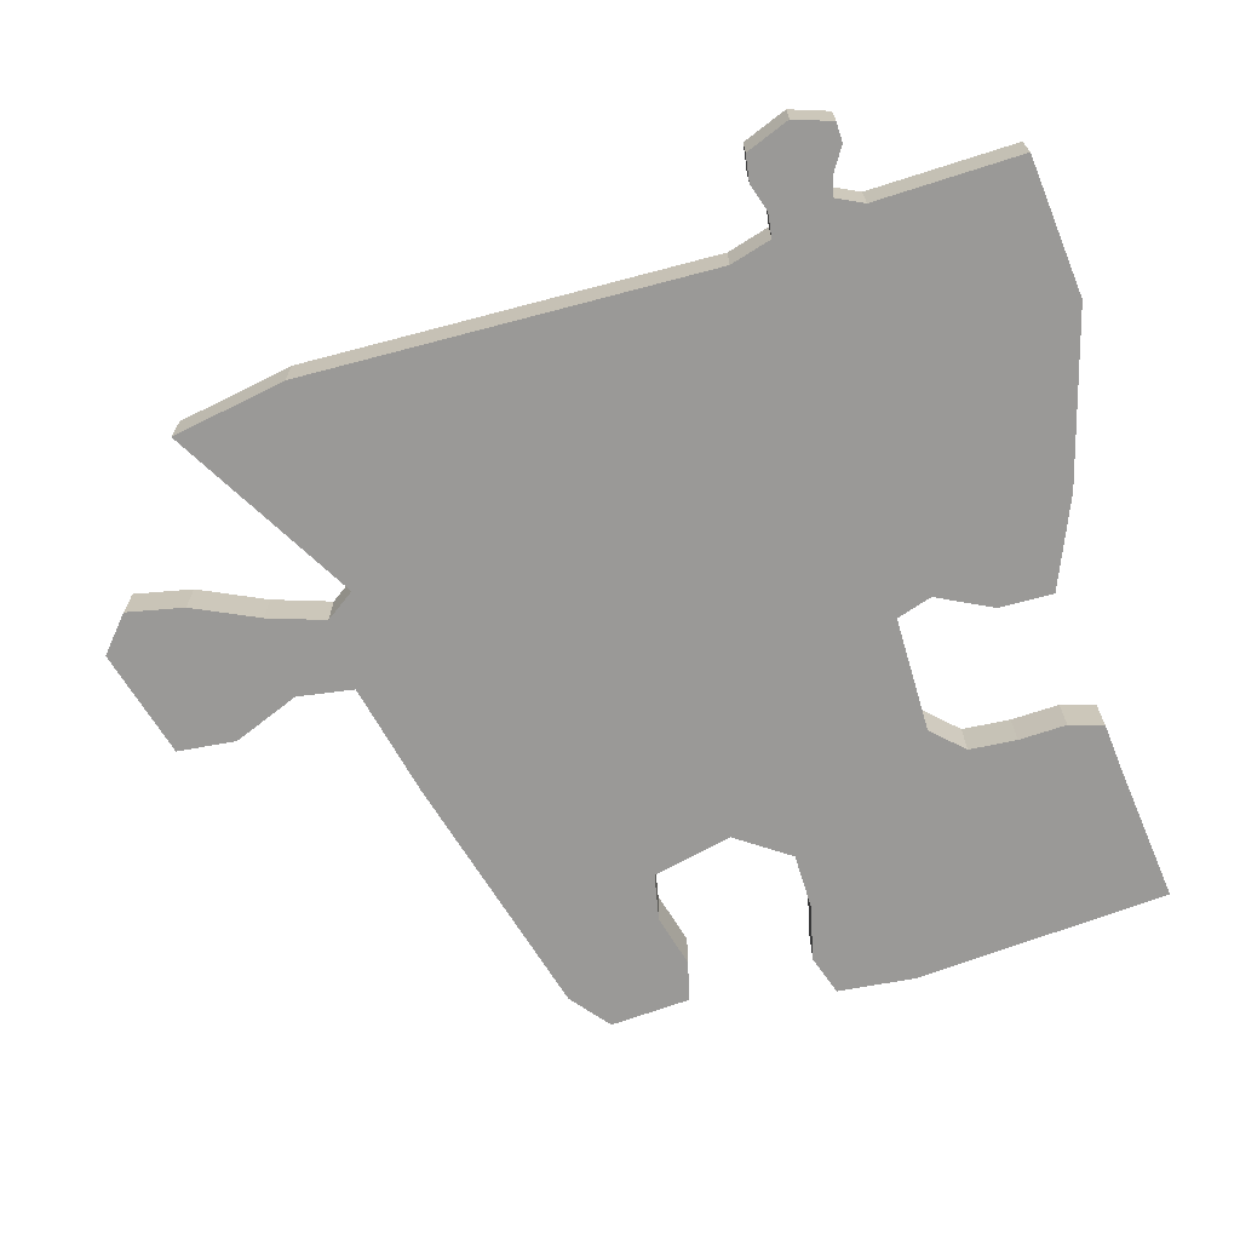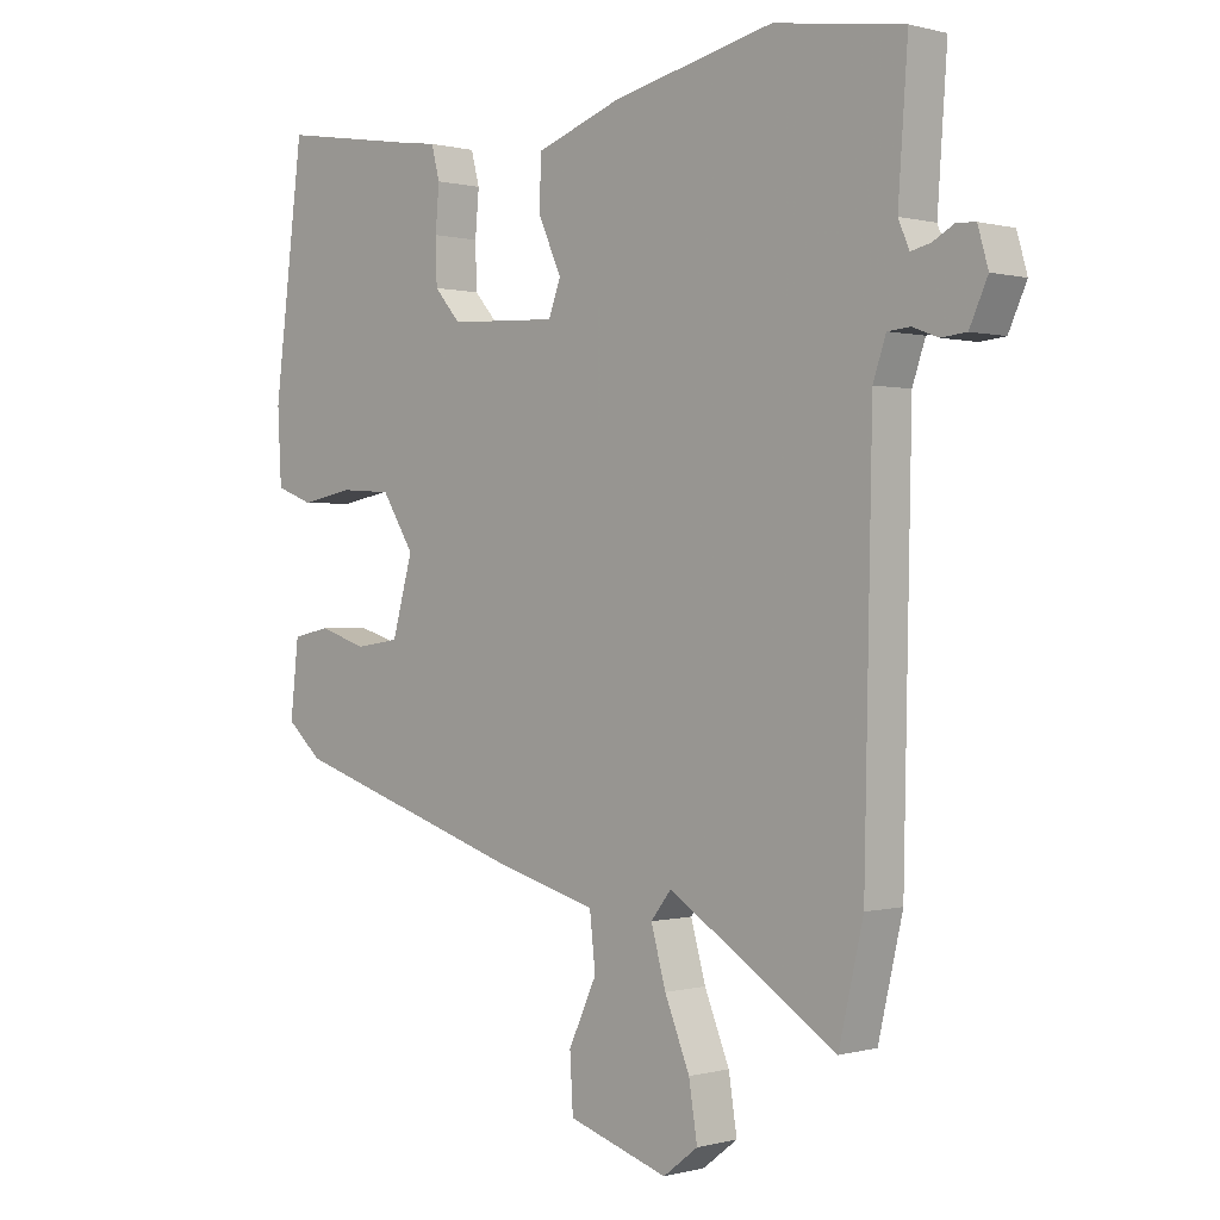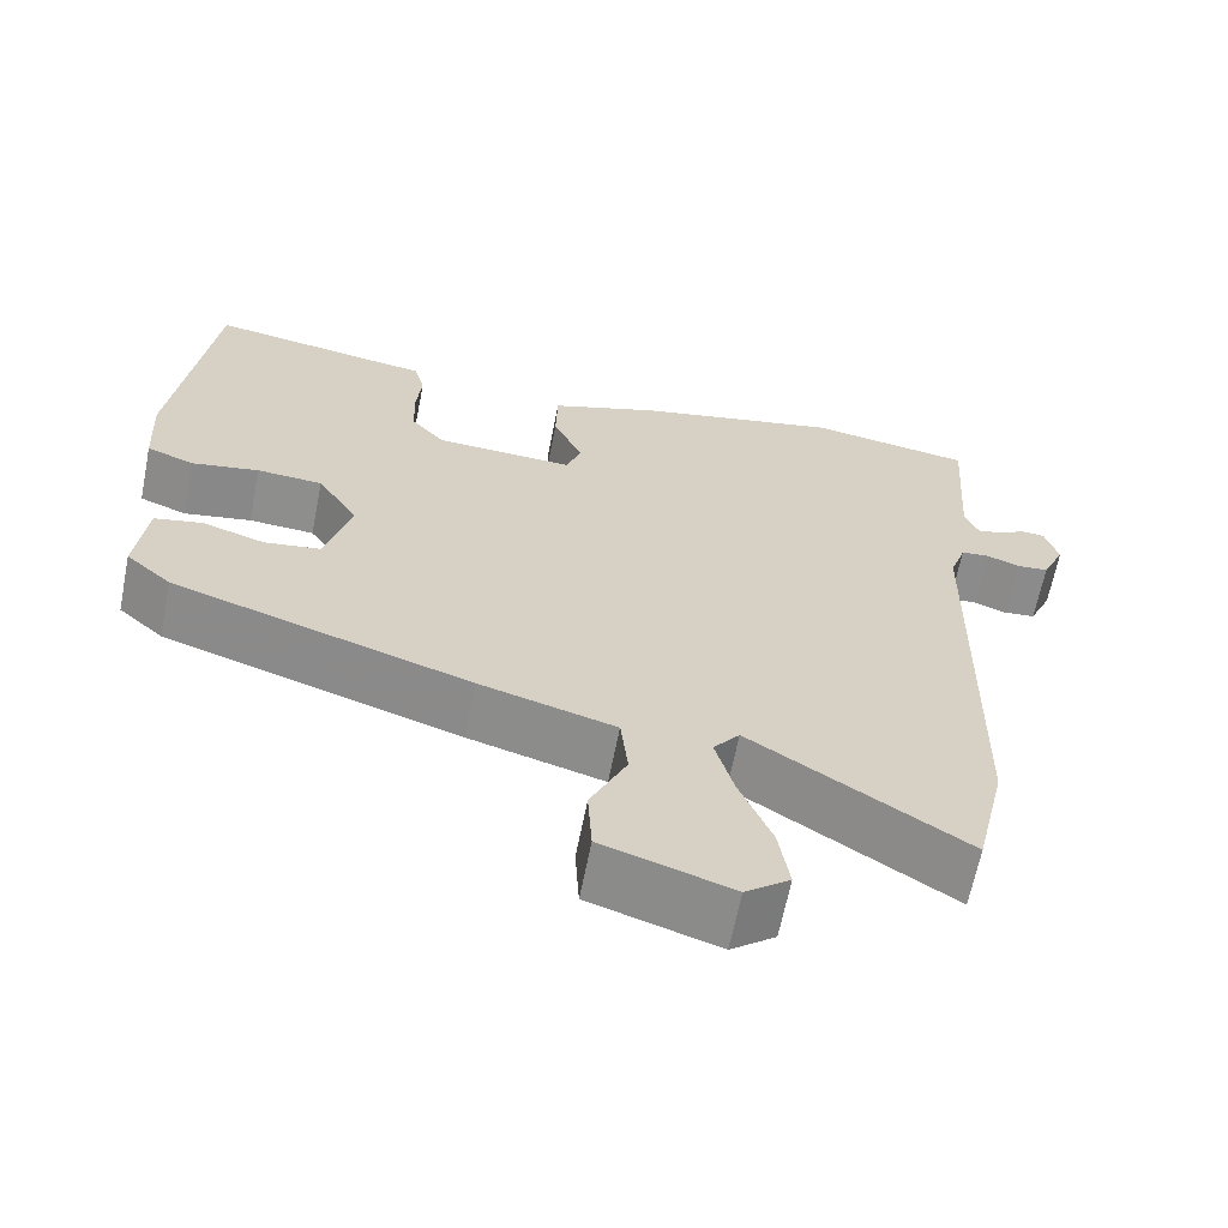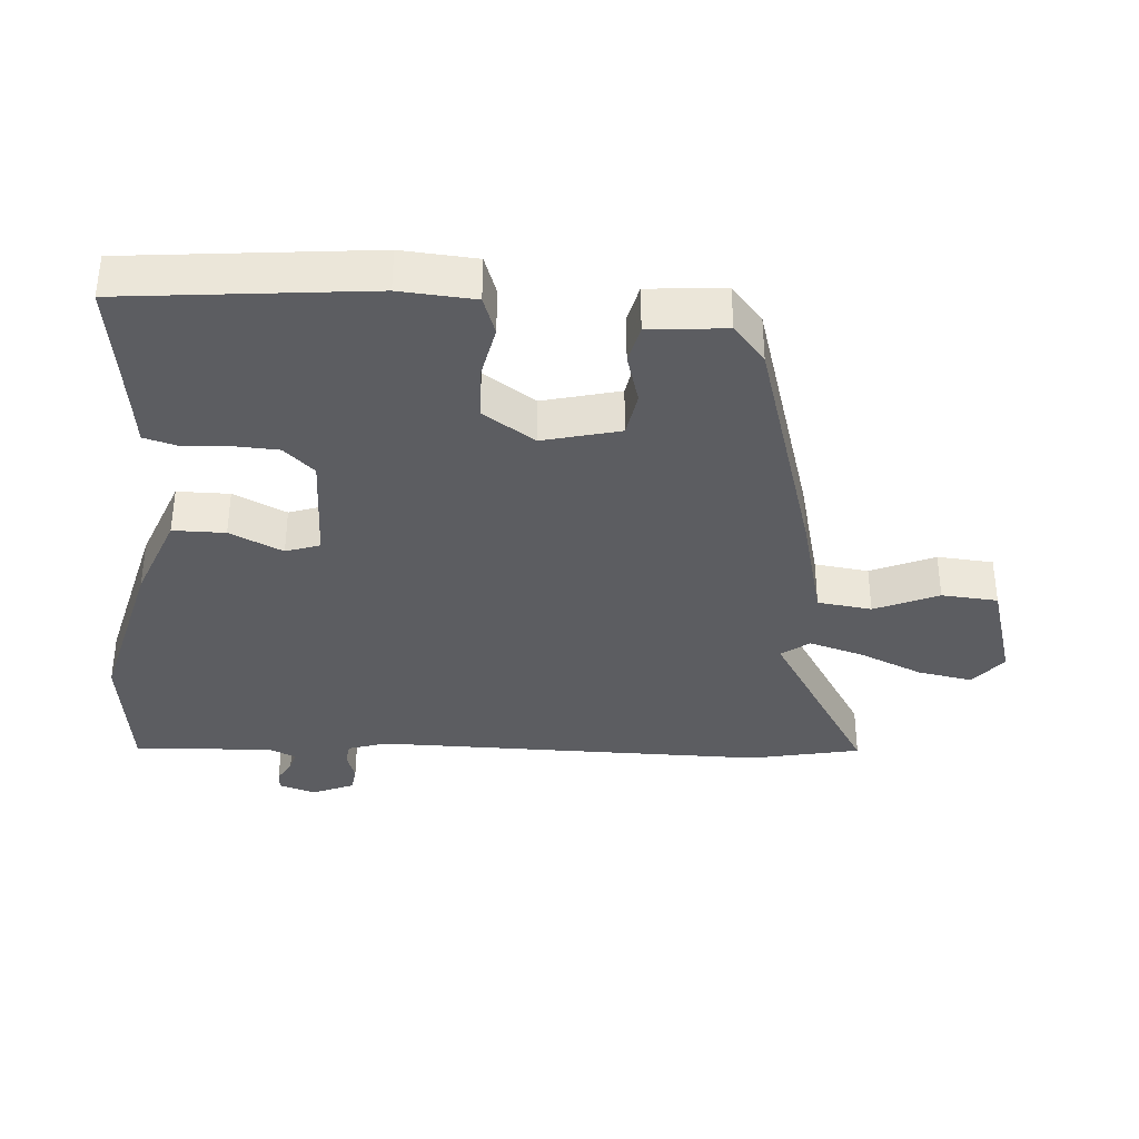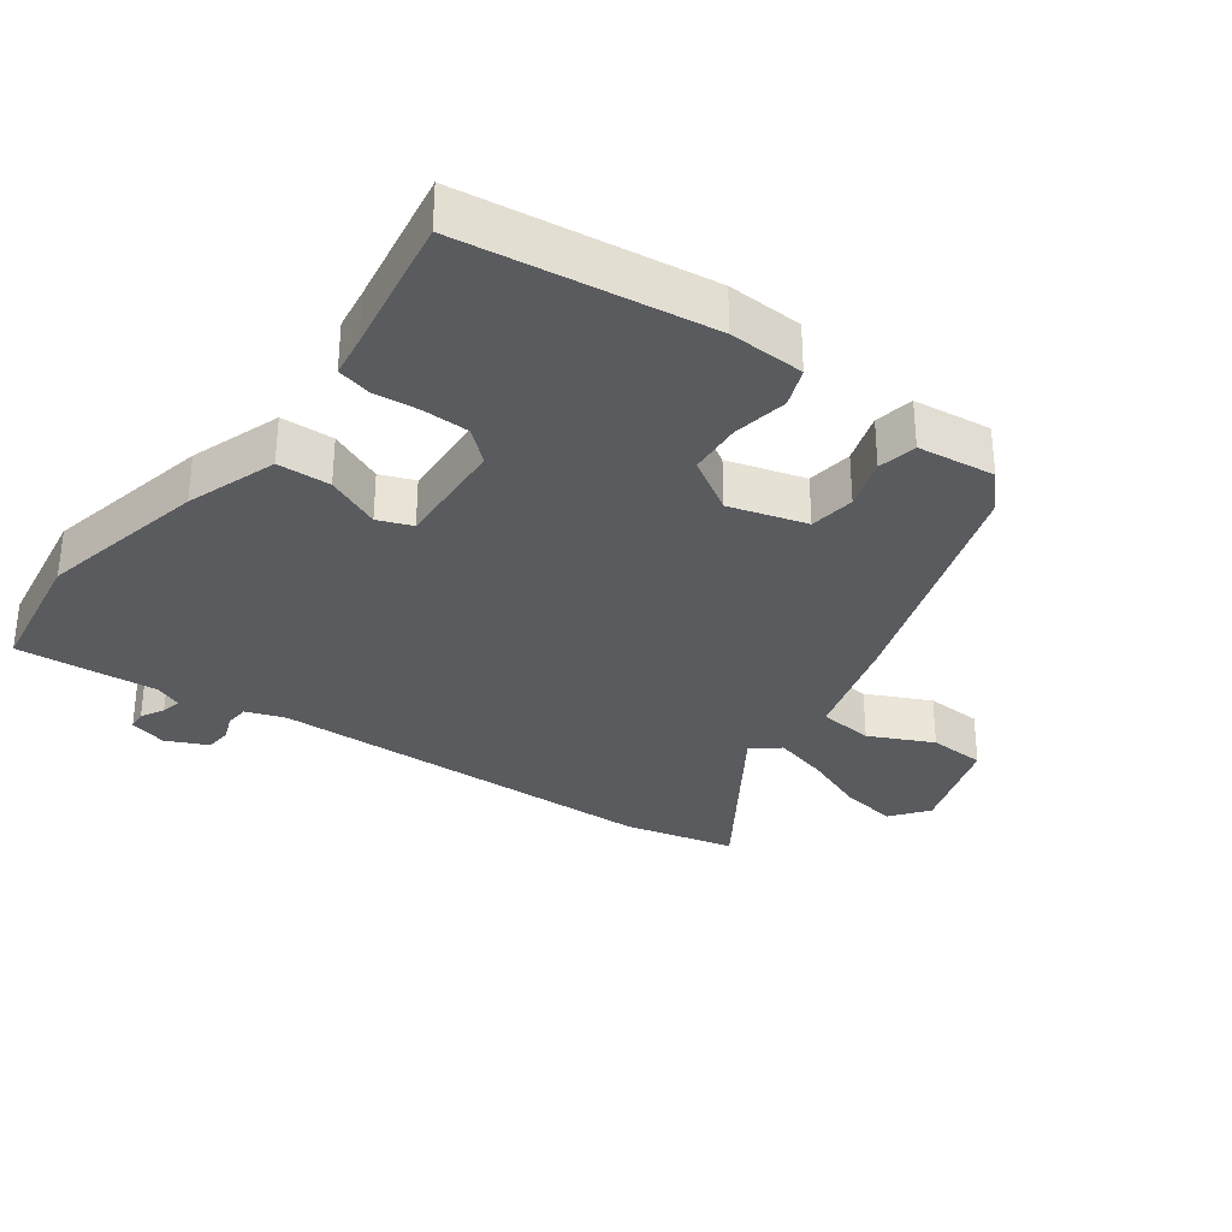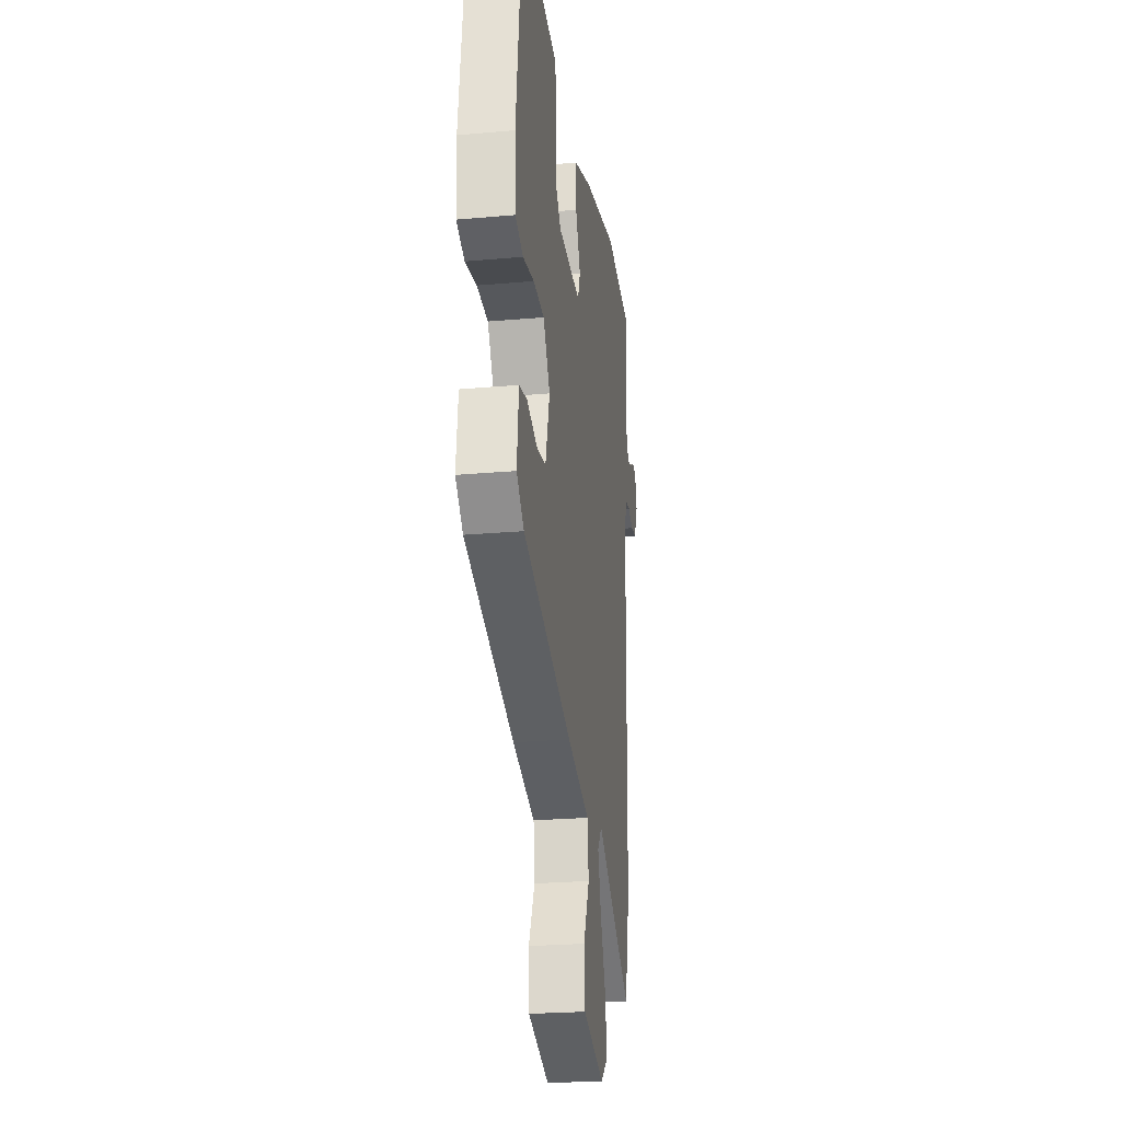
<metadata>
{"format":"obj","ext":"obj","renderer":"f3d","projection":"perspective","resolution":1024,"background":"white","views":[{"elev":-68.9,"azim":-76.3,"up":"+Y"},{"elev":0.2,"azim":-135.2,"up":"+Z"},{"elev":-64.6,"azim":168.8,"up":"+Z"},{"elev":-36.3,"azim":84.6,"up":"+Y"},{"elev":-32.0,"azim":54.3,"up":"+Y"},{"elev":-24.5,"azim":98.3,"up":"+Z"}]}
</metadata>
<code>
v -0.564 0.07 0.49
v -0.363 0.07 0.52
v -0.112 0.07 0.463
v 0.022 0.07 0.415
v 0.024 0.07 0.336
v -0.012 0.07 0.255
v 0.007 0.07 0.204
v 0.176 0.07 0.212
v 0.217 0.07 0.259
v 0.219 0.07 0.328
v 0.213 0.07 0.397
v 0.226 0.07 0.447
v 0.289 0.07 0.456
v 0.499 0.07 0.49
v 0.545 0.07 0.122
v 0.539 0.07 0.009
v 0.481 0.07 -0.013
v 0.399 0.07 0.002
v 0.319 0.07 -0.003
v 0.269 0.07 -0.083
v 0.301 0.07 -0.198
v 0.369 0.07 -0.208
v 0.445 0.07 -0.184
v 0.503 0.07 -0.196
v 0.516 0.07 -0.312
v 0.461 0.07 -0.361
v 0.1 0.07 -0.478
v -0.065 0.07 -0.524
v -0.074 0.07 -0.606
v -0.03 0.07 -0.701
v -0.035 0.07 -0.786
v -0.191 0.07 -0.836
v -0.245 0.07 -0.794
v -0.232 0.07 -0.711
v -0.193 0.07 -0.615
v -0.17 0.07 -0.532
v -0.202 0.07 -0.491
v -0.463 0.07 -0.66
v -0.501 0.07 -0.495
v -0.513 0.07 0.094
v -0.533 0.07 0.153
v -0.568 0.07 0.156
v -0.608 0.07 0.141
v -0.647 0.07 0.145
v -0.675 0.07 0.207
v -0.659 0.07 0.263
v -0.63 0.07 0.265
v -0.596 0.07 0.246
v -0.566 0.07 0.239
v -0.549 0.07 0.279
v -0.564 0 0.49
v -0.363 0 0.52
v -0.112 0 0.463
v 0.022 0 0.415
v 0.024 0 0.336
v -0.012 0 0.255
v 0.007 0 0.204
v 0.176 0 0.212
v 0.217 0 0.259
v 0.219 0 0.328
v 0.213 0 0.397
v 0.226 0 0.447
v 0.289 0 0.456
v 0.499 0 0.49
v 0.545 0 0.122
v 0.539 0 0.009
v 0.481 0 -0.013
v 0.399 0 0.002
v 0.319 0 -0.003
v 0.269 0 -0.083
v 0.301 0 -0.198
v 0.369 0 -0.208
v 0.445 0 -0.184
v 0.503 0 -0.196
v 0.516 0 -0.312
v 0.461 0 -0.361
v 0.1 0 -0.478
v -0.065 0 -0.524
v -0.074 0 -0.606
v -0.03 0 -0.701
v -0.035 0 -0.786
v -0.191 0 -0.836
v -0.245 0 -0.794
v -0.232 0 -0.711
v -0.193 0 -0.615
v -0.17 0 -0.532
v -0.202 0 -0.491
v -0.463 0 -0.66
v -0.501 0 -0.495
v -0.513 0 0.094
v -0.533 0 0.153
v -0.568 0 0.156
v -0.608 0 0.141
v -0.647 0 0.145
v -0.675 0 0.207
v -0.659 0 0.263
v -0.63 0 0.265
v -0.596 0 0.246
v -0.566 0 0.239
v -0.549 0 0.279
f 46 47 48
f 45 46 48
f 44 45 48
f 43 44 48
f 42 43 48
f 41 42 48 49
f 37 38 39 40
f 36 37 40 41
f 33 34 35
f 32 33 35
f 31 32 35
f 30 31 35
f 29 30 35
f 28 29 35 36
f 27 28 36
f 26 27 36
f 25 26 36
f 24 25 36
f 23 24 36
f 22 23 36
f 21 22 36
f 41 49 50
f 36 41 50
f 21 36 50
f 20 21 50
f 16 17 18
f 15 16 18
f 14 15 18
f 13 14 18
f 13 18 19
f 12 13 19
f 11 12 19
f 10 11 19
f 4 5 6
f 3 4 6
f 2 3 6
f 1 2 6
f 50 1 6
f 50 6 7
f 20 50 7
f 9 10 19 20
f 8 9 20
f 7 8 20
f 98 97 96
f 98 96 95
f 98 95 94
f 98 94 93
f 98 93 92
f 99 98 92 91
f 90 89 88 87
f 91 90 87 86
f 85 84 83
f 85 83 82
f 85 82 81
f 85 81 80
f 85 80 79
f 86 85 79 78
f 86 78 77
f 86 77 76
f 86 76 75
f 86 75 74
f 86 74 73
f 86 73 72
f 86 72 71
f 100 99 91
f 100 91 86
f 100 86 71
f 100 71 70
f 68 67 66
f 68 66 65
f 68 65 64
f 68 64 63
f 69 68 63
f 69 63 62
f 69 62 61
f 69 61 60
f 56 55 54
f 56 54 53
f 56 53 52
f 56 52 51
f 56 51 100
f 57 56 100
f 57 100 70
f 70 69 60 59
f 70 59 58
f 70 58 57
f 1 51 52 2
f 2 52 53 3
f 3 53 54 4
f 4 54 55 5
f 5 55 56 6
f 6 56 57 7
f 7 57 58 8
f 8 58 59 9
f 9 59 60 10
f 10 60 61 11
f 11 61 62 12
f 12 62 63 13
f 13 63 64 14
f 14 64 65 15
f 15 65 66 16
f 16 66 67 17
f 17 67 68 18
f 18 68 69 19
f 19 69 70 20
f 20 70 71 21
f 21 71 72 22
f 22 72 73 23
f 23 73 74 24
f 24 74 75 25
f 25 75 76 26
f 26 76 77 27
f 27 77 78 28
f 28 78 79 29
f 29 79 80 30
f 30 80 81 31
f 31 81 82 32
f 32 82 83 33
f 33 83 84 34
f 34 84 85 35
f 35 85 86 36
f 36 86 87 37
f 37 87 88 38
f 38 88 89 39
f 39 89 90 40
f 40 90 91 41
f 41 91 92 42
f 42 92 93 43
f 43 93 94 44
f 44 94 95 45
f 45 95 96 46
f 46 96 97 47
f 47 97 98 48
f 48 98 99 49
f 49 99 100 50
f 50 100 51 1

</code>
